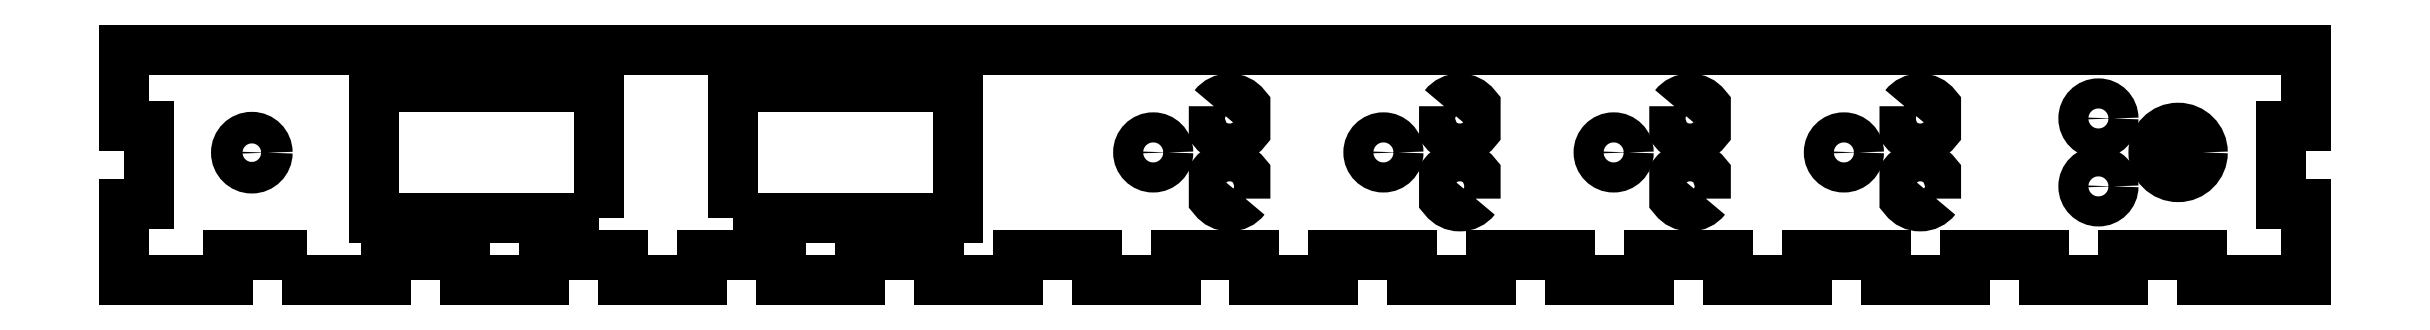
<metadata>
{"format":"dxf","ext":"dxf","renderer":"ezdxf+matplotlib","layout":"modelspace","background":"white","min_lineweight":24,"dpi":150}
</metadata>
<code>
0
SECTION
2
ENTITIES
0
CIRCLE
8
0
10
-37.06
20
-409.1
30
-7.105e-14
40
3.05
210
-0
220
5.551e-17
230
1
0
CIRCLE
8
0
10
-37.06
20
-422.8
30
0
40
3.05
210
-0
220
5.551e-17
230
1
0
LWPOLYLINE
8
0
90
4
70
1
43
0
10
-69.97
20
-425.3
10
-69.97
20
-420.4
42
0.4899
10
-76.37
20
-420.4
10
-76.37
20
-425.3
42
0.4899
0
CIRCLE
8
0
10
-135.3
20
-416
30
0
40
3.05
210
0
220
-0
230
1
0
LWPOLYLINE
8
0
90
4
70
1
43
0
10
-210
20
-425.3
10
-210
20
-420.4
42
0.4899
10
-216.4
20
-420.4
10
-216.4
20
-425.3
42
0.4899
0
LWPOLYLINE
8
0
90
4
70
1
43
0
10
-341.1
20
-429.2
10
-341.1
20
-402.7
10
-386.6
20
-402.7
10
-386.6
20
-429.2
0
LWPOLYLINE
8
0
90
4
70
1
43
0
10
-313.7
20
-429.2
10
-268.2
20
-429.2
10
-268.2
20
-402.7
10
-313.7
20
-402.7
0
CIRCLE
8
0
10
-182
20
-416
30
0
40
3.05
210
0
220
-0
230
1
0
LWPOLYLINE
8
0
90
4
70
1
43
0
10
-123
20
-406.6
42
-0.4899
10
-116.6
20
-406.6
10
-116.6
20
-411.6
42
-0.4899
10
-123
20
-411.6
0
LWPOLYLINE
8
0
90
4
70
1
43
0
10
-76.37
20
-406.6
42
-0.4899
10
-69.97
20
-406.6
10
-69.97
20
-411.6
42
-0.4899
10
-76.37
20
-411.6
0
CIRCLE
8
0
10
-88.65
20
-416
30
0
40
3.05
210
0
220
-0
230
1
0
LWPOLYLINE
8
0
90
4
70
1
43
0
10
-163.3
20
-425.3
10
-163.3
20
-420.4
42
0.4899
10
-169.7
20
-420.4
10
-169.7
20
-425.3
42
0.4899
0
LWPOLYLINE
8
0
90
4
70
1
43
0
10
-216.4
20
-406.6
10
-216.4
20
-411.6
42
0.4899
10
-210
20
-411.6
10
-210
20
-406.6
42
0.4899
0
CIRCLE
8
0
10
-411.4
20
-416
30
0
40
3.2
210
0
220
-5.551e-17
230
1
0
CIRCLE
8
0
10
-228.7
20
-416
30
0
40
3.05
210
0
220
-0
230
1
0
LWPOLYLINE
8
0
90
4
70
1
43
0
10
-169.7
20
-406.6
42
-0.4899
10
-163.3
20
-406.6
10
-163.3
20
-411.6
42
-0.4899
10
-169.7
20
-411.6
0
LWPOLYLINE
8
0
90
4
70
1
43
0
10
-116.6
20
-425.3
10
-116.6
20
-420.4
42
0.4899
10
-123
20
-420.4
10
-123
20
-425.3
42
0.4899
0
CIRCLE
8
0
10
-20.9
20
-416
30
0
40
5
210
0
220
0
230
1
0
LWPOLYLINE
8
0
90
64
70
1
43
0
10
-400.1
20
-436.8
10
-416.1
20
-436.8
10
-416.1
20
-441.8
10
-437.2
20
-441.8
10
-437.2
20
-426.5
10
-432.2
20
-426.5
10
-432.2
20
-410.5
10
-437.2
20
-410.5
10
-437.2
20
-395.2
10
5
20
-395.2
10
5
20
-410.5
10
0
20
-410.5
10
0
20
-426.5
10
5
20
-426.5
10
5
20
-441.8
10
-16.13
20
-441.8
10
-16.13
20
-436.8
10
-32.13
20
-436.8
10
-32.13
20
-441.8
10
-48.13
20
-441.8
10
-48.13
20
-436.8
10
-64.13
20
-436.8
10
-64.13
20
-441.8
10
-80.13
20
-441.8
10
-80.13
20
-436.8
10
-96.13
20
-436.8
10
-96.13
20
-441.8
10
-112.1
20
-441.8
10
-112.1
20
-436.8
10
-128.1
20
-436.8
10
-128.1
20
-441.8
10
-144.1
20
-441.8
10
-144.1
20
-436.8
10
-160.1
20
-436.8
10
-160.1
20
-441.8
10
-176.1
20
-441.8
10
-176.1
20
-436.8
10
-192.1
20
-436.8
10
-192.1
20
-441.8
10
-208.1
20
-441.8
10
-208.1
20
-436.8
10
-224.1
20
-436.8
10
-224.1
20
-441.8
10
-240.1
20
-441.8
10
-240.1
20
-436.8
10
-256.1
20
-436.8
10
-256.1
20
-441.8
10
-272.1
20
-441.8
10
-272.1
20
-436.8
10
-288.1
20
-436.8
10
-288.1
20
-441.8
10
-304.1
20
-441.8
10
-304.1
20
-436.8
10
-320.1
20
-436.8
10
-320.1
20
-441.8
10
-336.1
20
-441.8
10
-336.1
20
-436.8
10
-352.1
20
-436.8
10
-352.1
20
-441.8
10
-368.1
20
-441.8
10
-368.1
20
-436.8
10
-384.1
20
-436.8
10
-384.1
20
-441.8
10
-400.1
20
-441.8
0
ENDSEC
0
EOF

</code>
